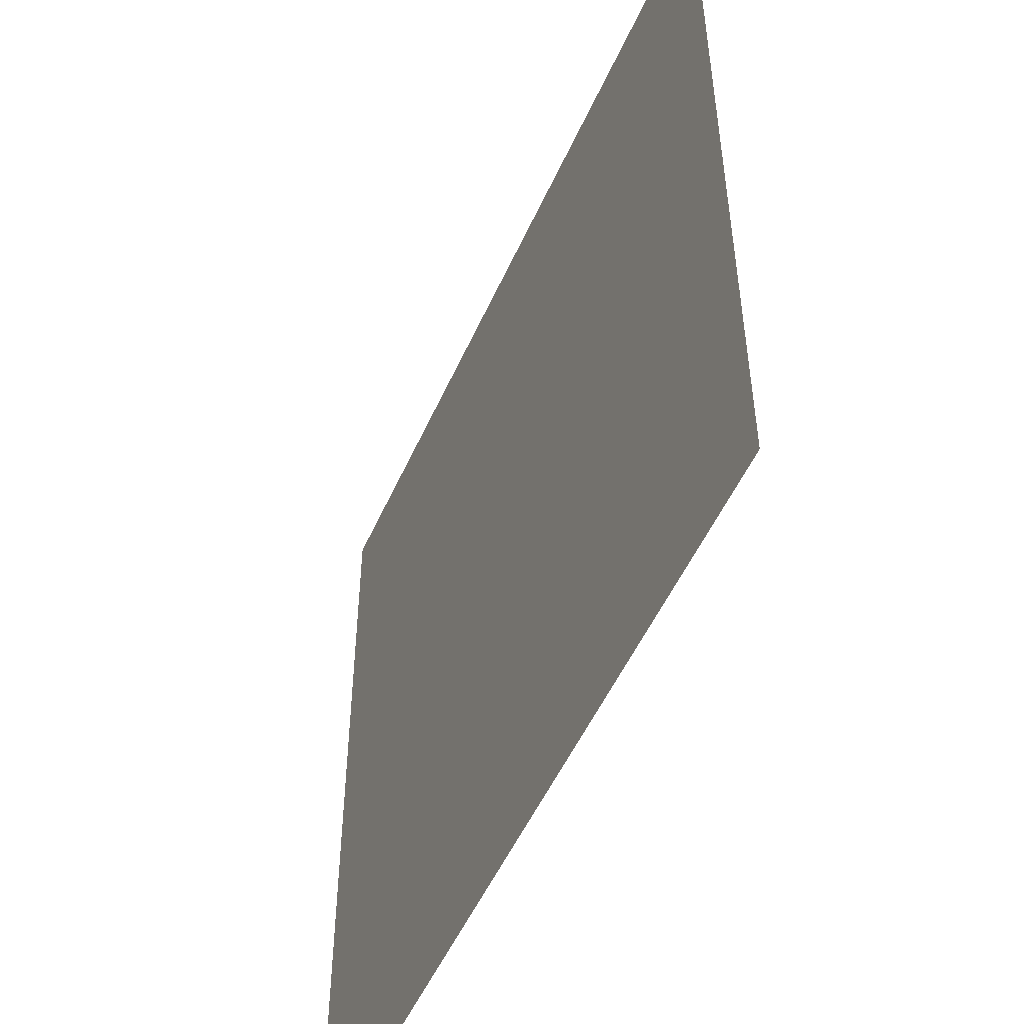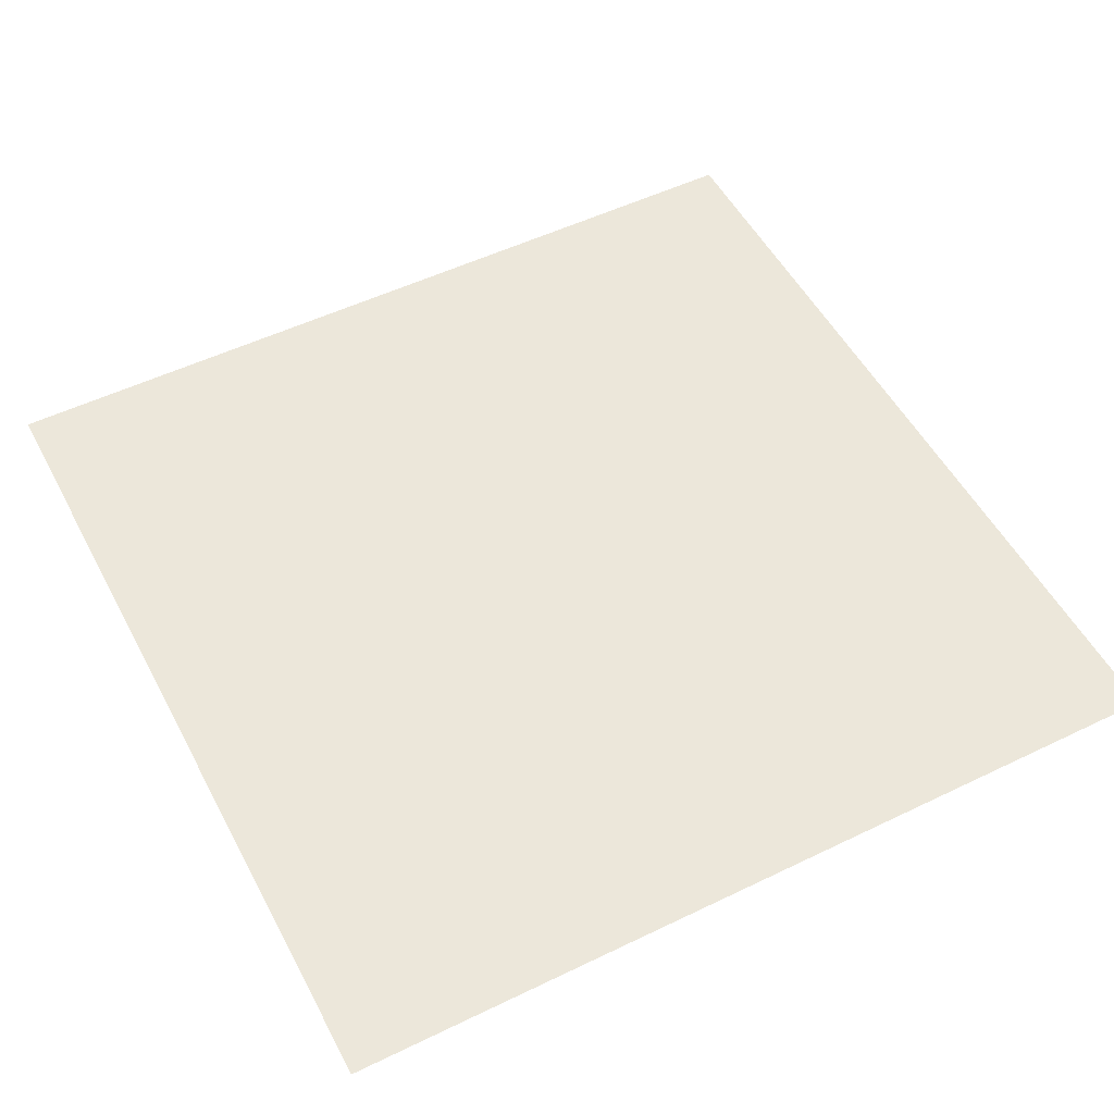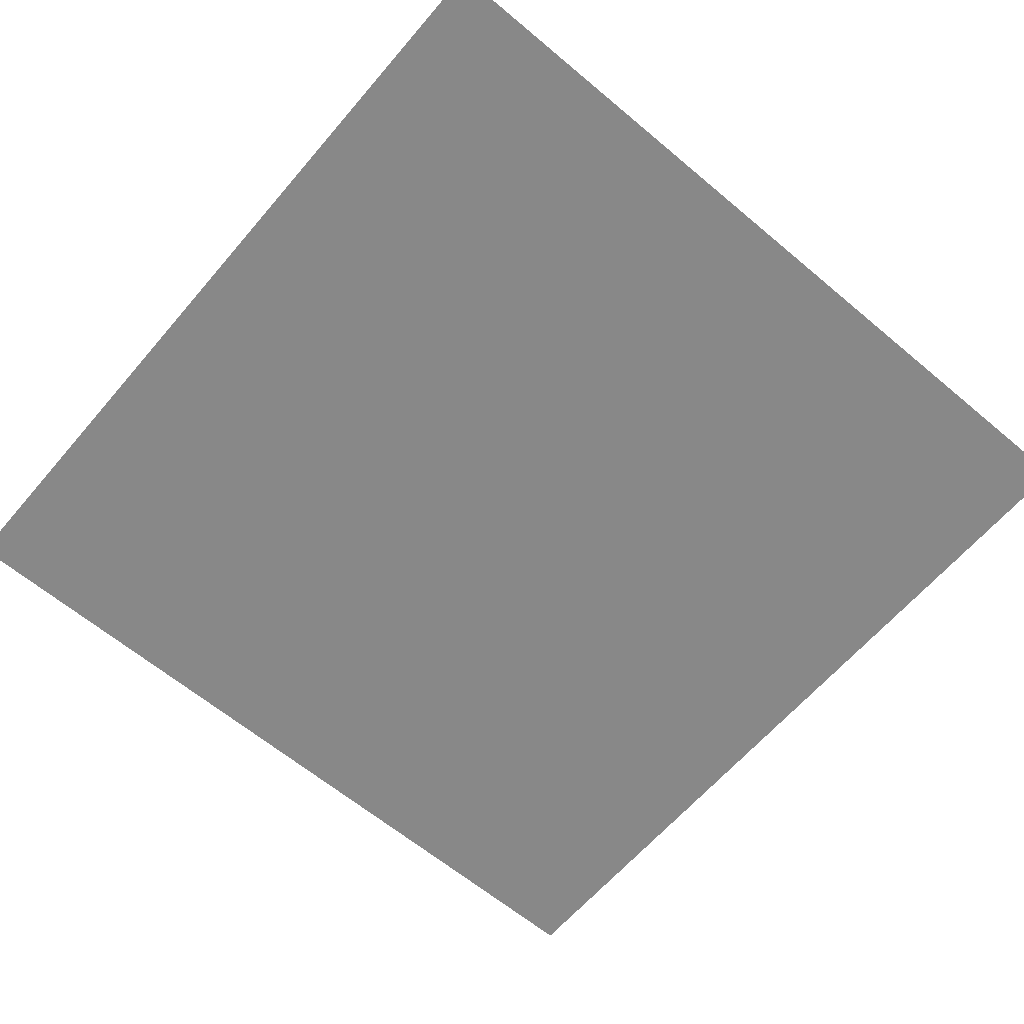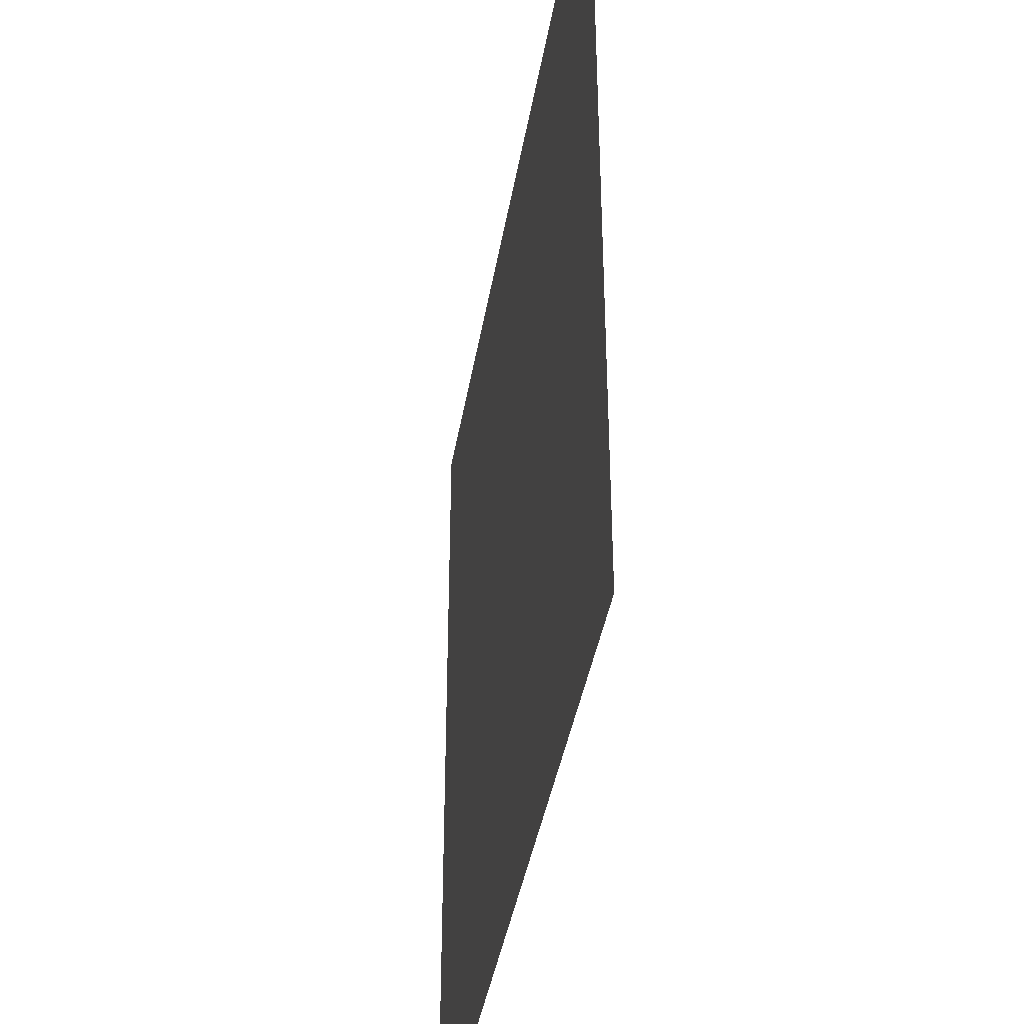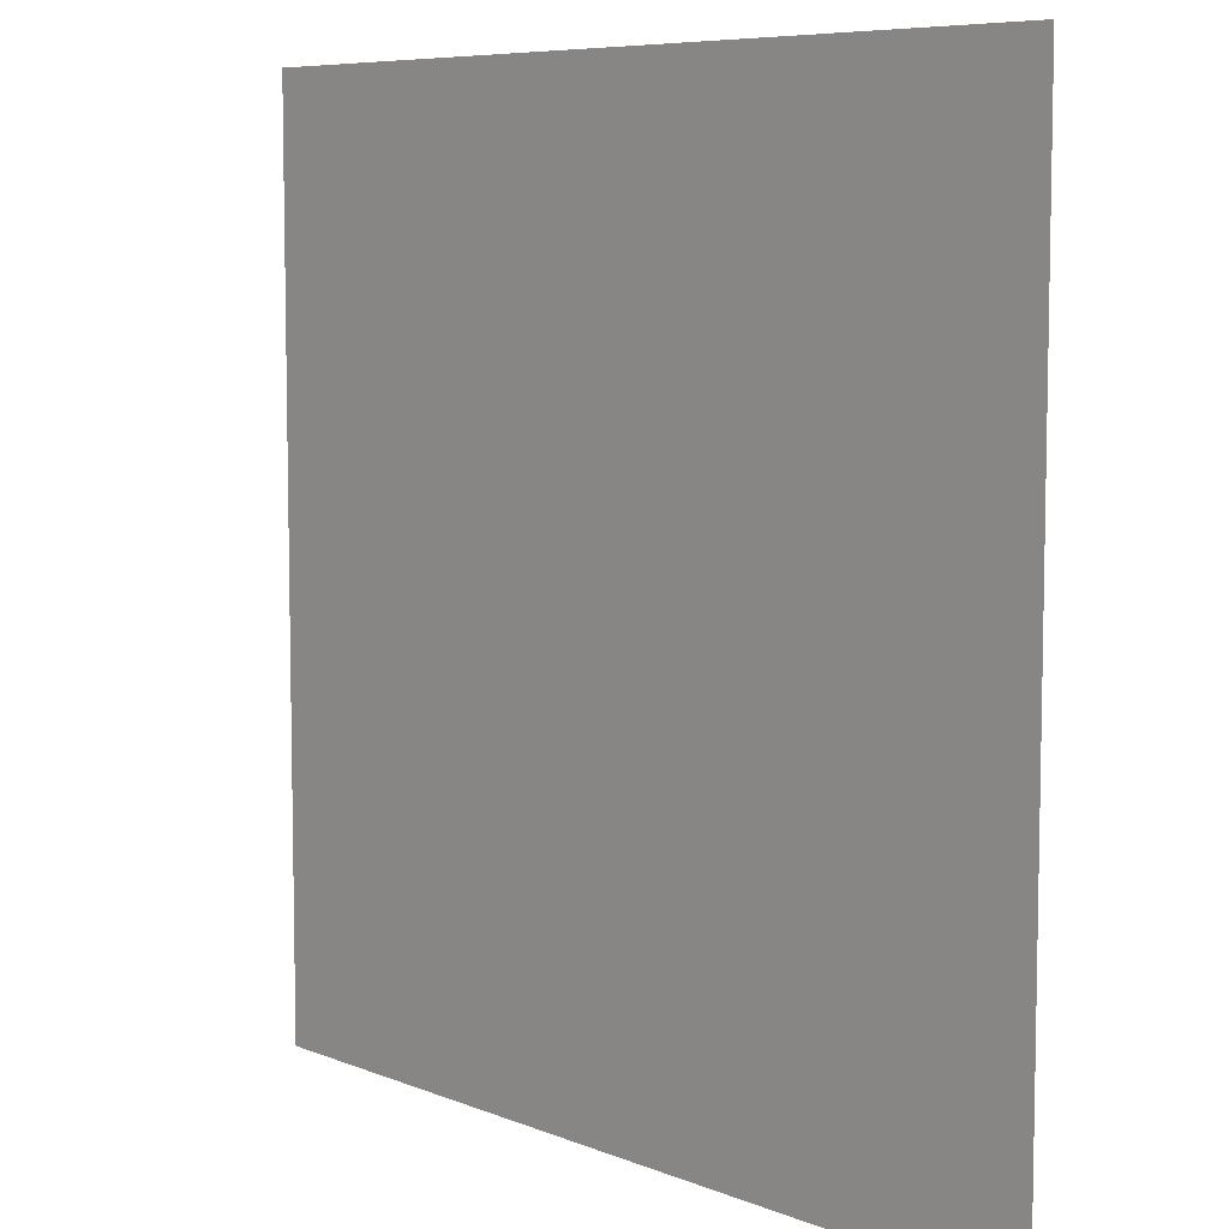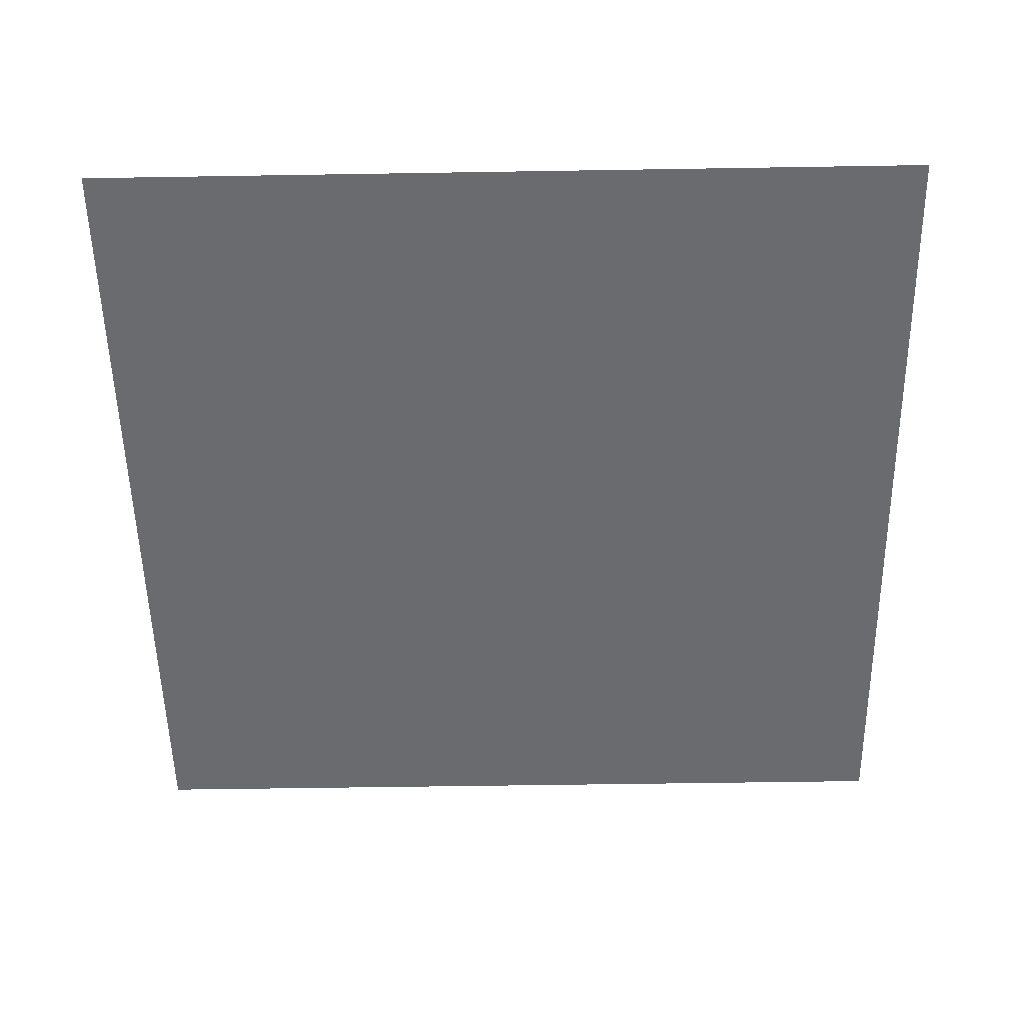
<metadata>
{"format":"obj","ext":"obj","renderer":"f3d","projection":"perspective","resolution":1024,"background":"white","views":[{"elev":-51.8,"azim":66.4,"up":"+Z"},{"elev":52.5,"azim":62.5,"up":"+Y"},{"elev":-62.8,"azim":-130.4,"up":"+Y"},{"elev":-40.1,"azim":80.6,"up":"+Z"},{"elev":7.4,"azim":48.6,"up":"+Z"},{"elev":-53.4,"azim":91.0,"up":"+Y"}]}
</metadata>
<code>
o floor.001
v 1 0 1
v 1 0 -1
v -1 0 -1
v -1 0 1
f 1 2 3
f 1 3 4

</code>
